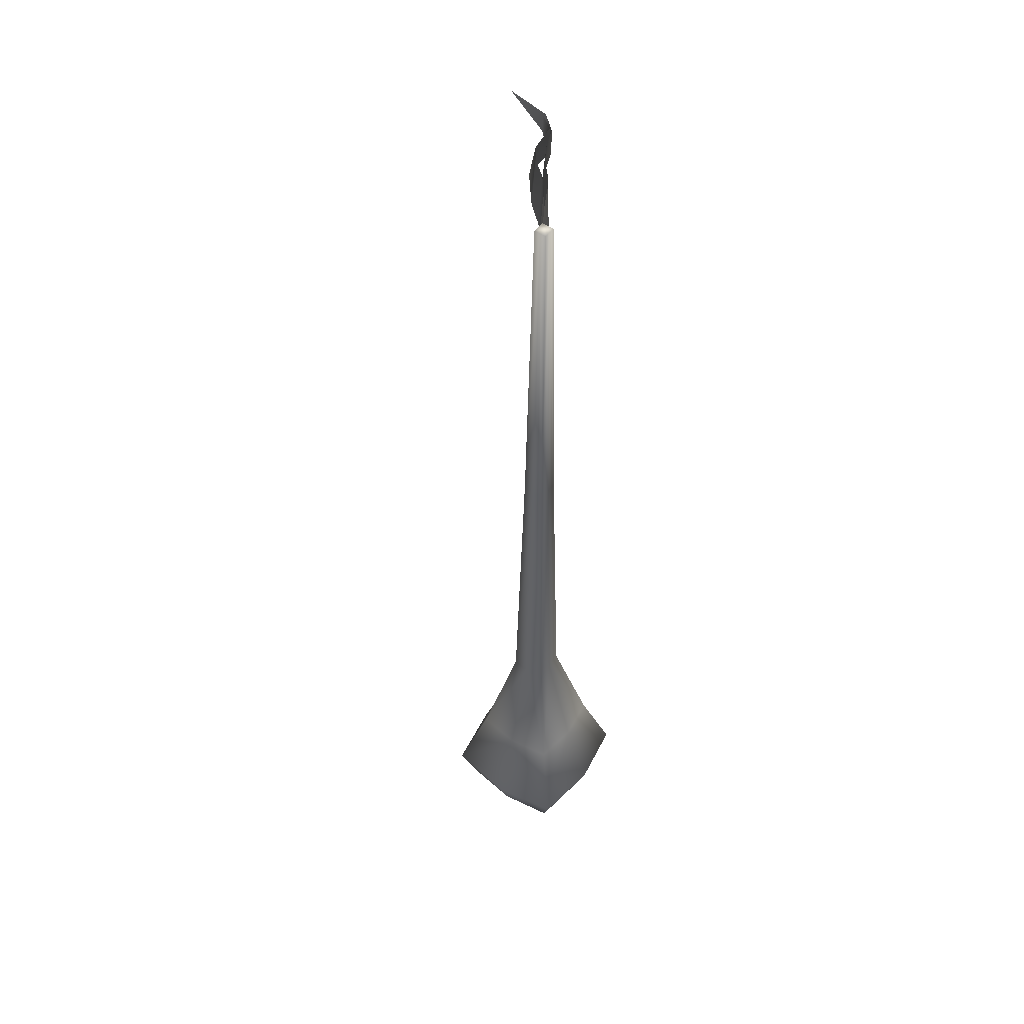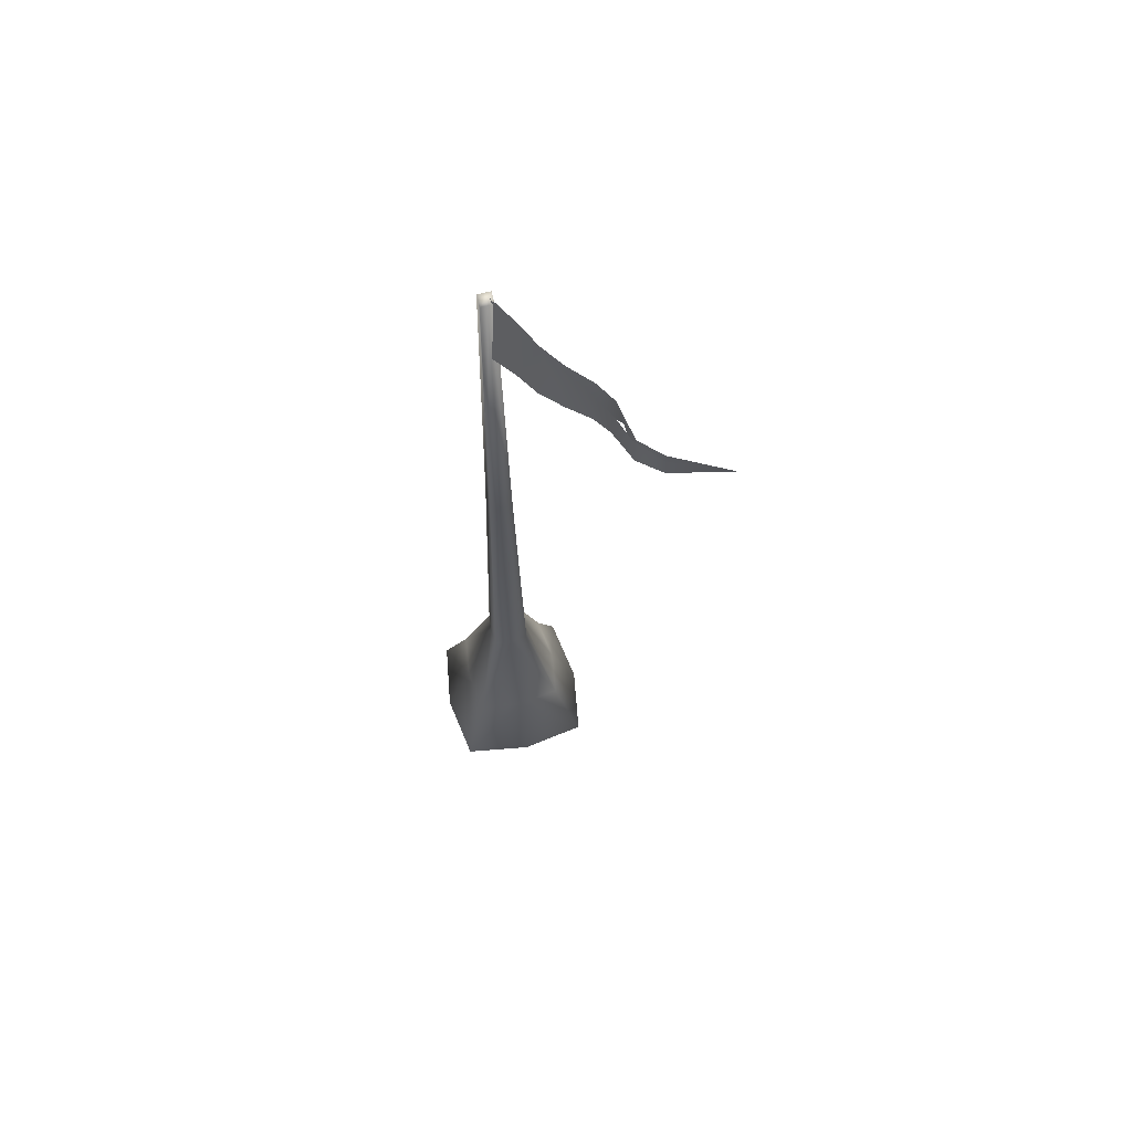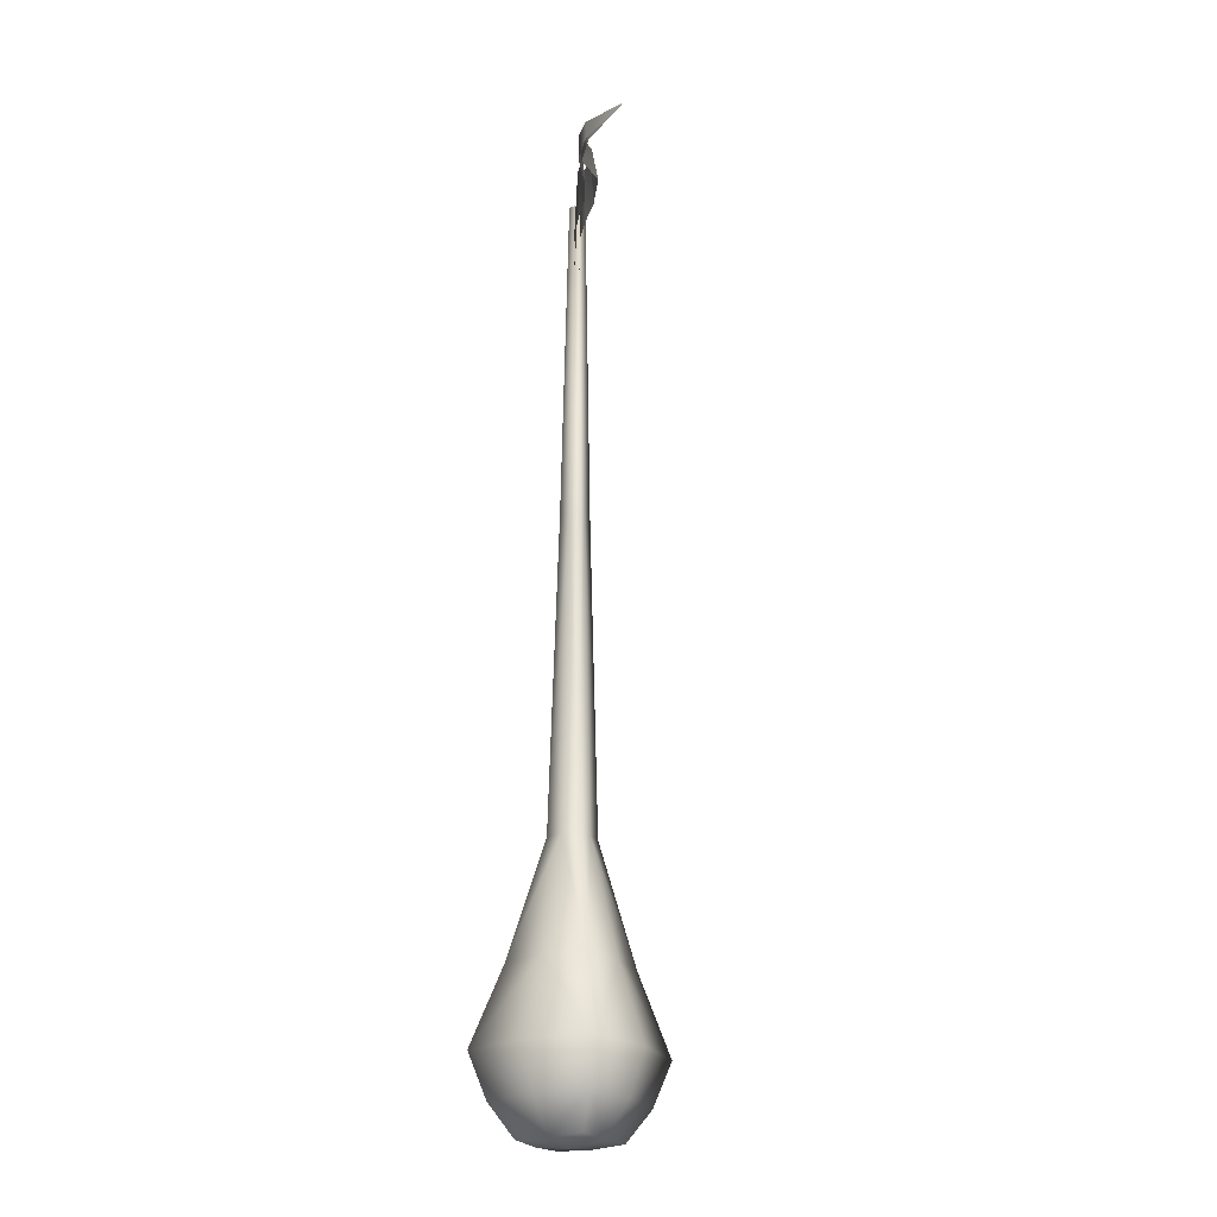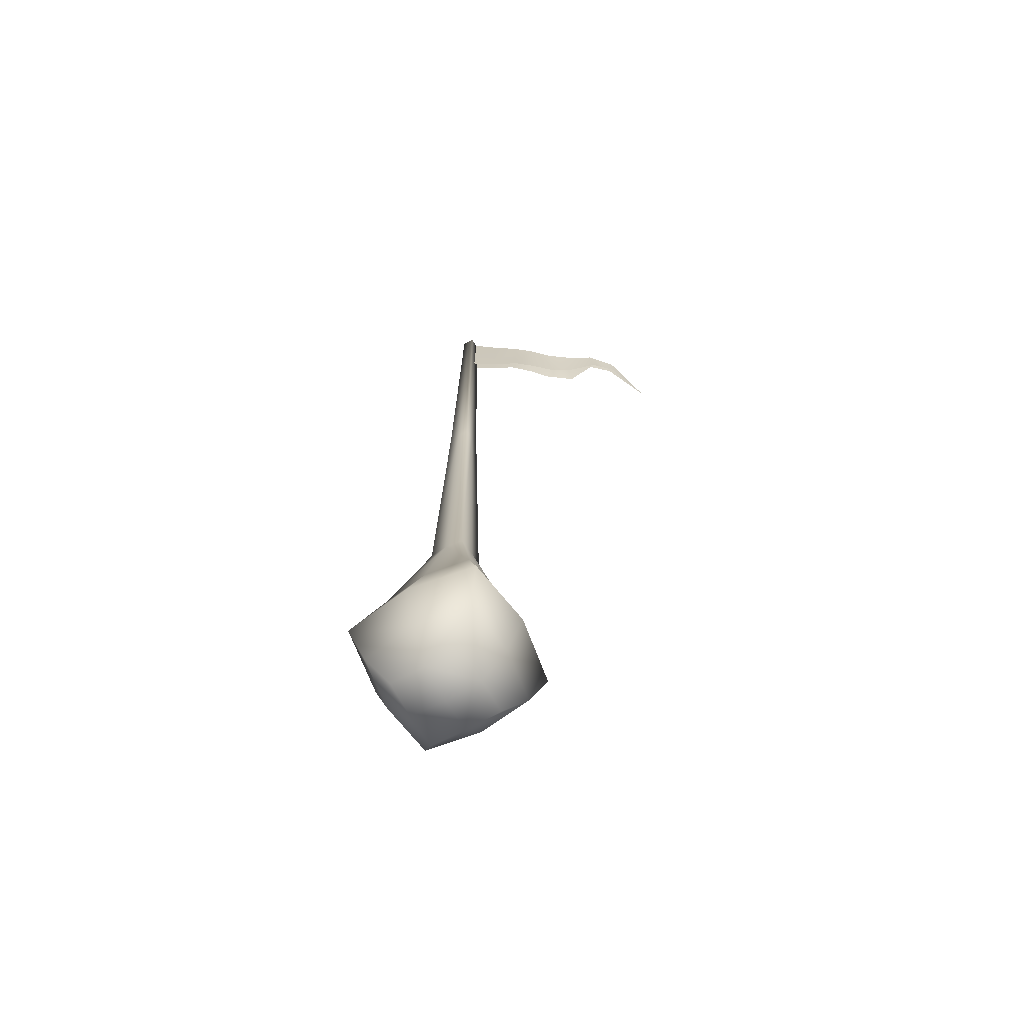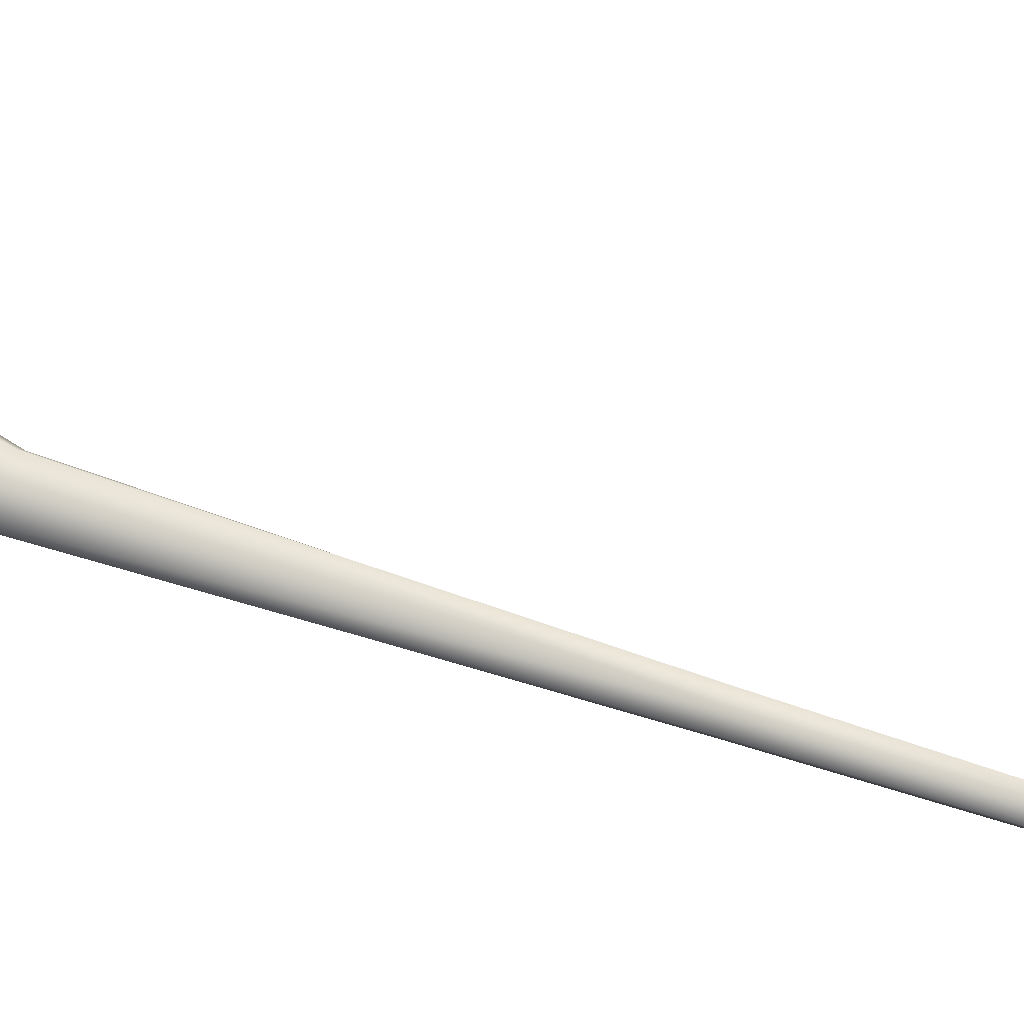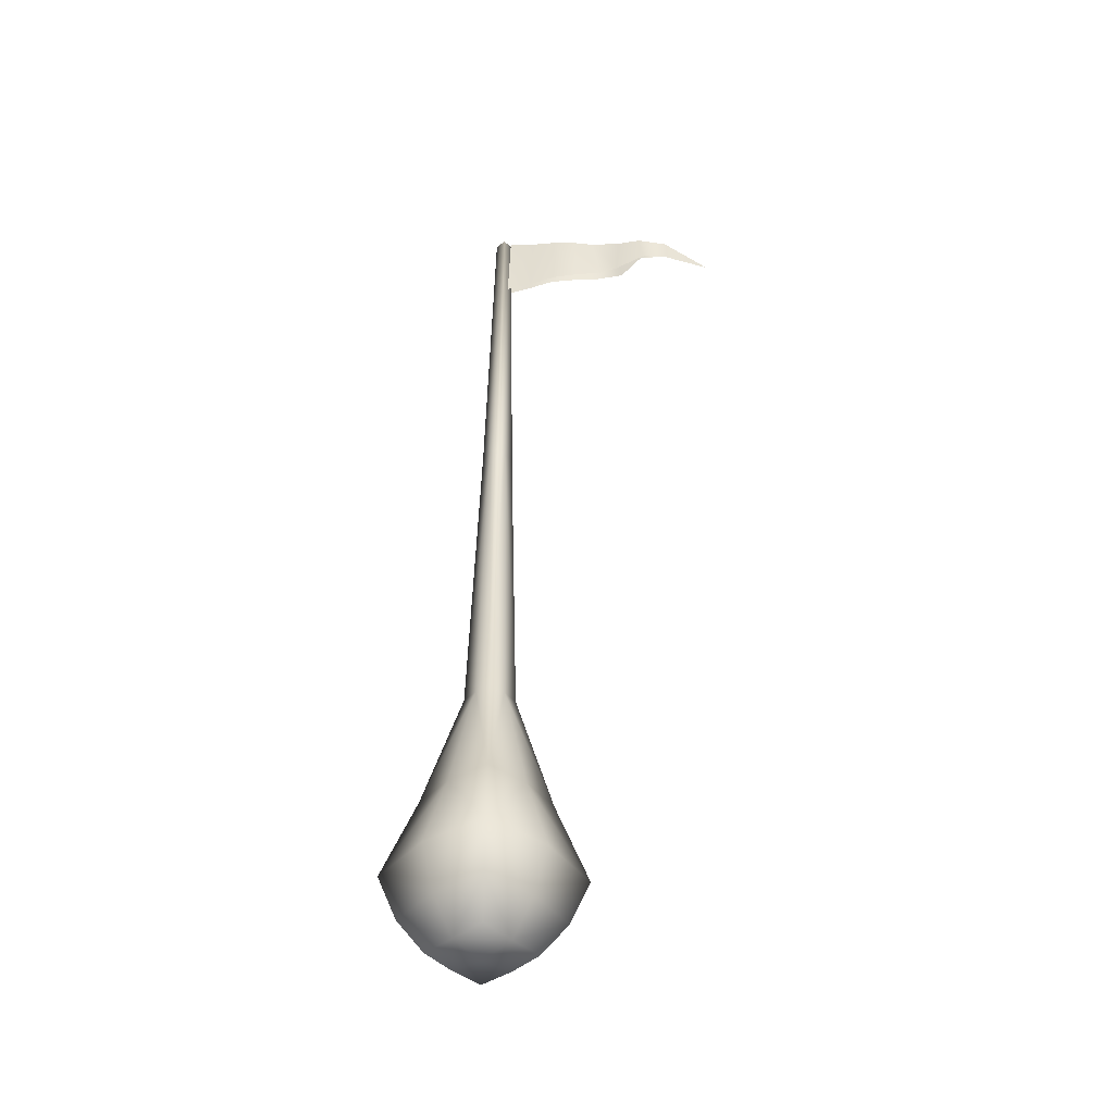
<metadata>
{"format":"obj","ext":"obj","renderer":"f3d","projection":"perspective","resolution":1024,"background":"white","views":[{"elev":52.4,"azim":-119.0,"up":"+Z"},{"elev":66.4,"azim":11.9,"up":"+Z"},{"elev":-23.8,"azim":56.5,"up":"+Z"},{"elev":-66.5,"azim":-35.5,"up":"+Z"},{"elev":57.5,"azim":-70.2,"up":"+Y"},{"elev":-43.3,"azim":-22.0,"up":"+Z"}]}
</metadata>
<code>
o Plane.021_Plane.022
v 1.771 -0.7231 6.581
v 0.3732 -0.261 6.846
v -0.005353 -0.005248 6.929
v 0.1781 -0.1489 6.25
v -0.02669 -0.03372 6.208
v 0.2022 -0.1376 6.885
v 0.7108 -0.4309 6.776
v 0.5634 -0.3647 6.331
v 0.5421 -0.3585 6.809
v 0.3649 -0.2811 6.292
v 1.074 -0.7001 6.694
v 0.9082 -0.5246 6.399
v 0.9195 -0.567 6.731
v 0.7645 -0.4323 6.368
v 1.099 -0.7155 6.446
v 1.309 -0.7837 6.649
v 1.315 -0.7844 6.486
v 0.3664 -0.2268 6.284
v -0.01199 0.01087 6.19
v 0.1794 -0.1007 6.873
v -0.02088 0.01927 6.91
v 0.1961 -0.1172 6.24
v 0.7417 -0.3359 6.361
v 0.5603 -0.3198 6.803
v 0.5543 -0.2909 6.324
v 0.3688 -0.2308 6.837
v 1.091 -0.6778 6.453
v 0.9202 -0.469 6.743
v 0.9936 -0.4545 6.412
v 0.7652 -0.3821 6.77
v 1.099 -0.6985 6.701
v 1.298 -0.7468 6.503
v 1.304 -0.7511 6.666
g Plane.021_Plane.022_flag
f 9 2 8
f 2 6 4
f 6 3 5
f 7 9 14
f 13 7 12
f 11 13 12
f 16 11 17
f 1 16 17
f 25 18 24
f 18 22 26
f 22 19 20
f 23 25 30
f 29 23 28
f 27 29 28
f 32 27 33
f 1 32 33
f 2 10 8
f 10 2 4
f 4 6 5
f 9 8 14
f 7 14 12
f 15 11 12
f 11 15 17
f 18 26 24
f 22 20 26
f 19 21 20
f 25 24 30
f 23 30 28
f 31 27 28
f 27 31 33
o Cylinder
v -0.3096 -0.7146 -0.4464
v -0.06749 -0.05899 6.897
v -0.7755 0.2649 -0.4458
v -0.1107 0.03193 6.897
v 0.204 0.7308 -0.447
v -0.0198 0.07518 6.897
v 0.6699 -0.2487 -0.4476
v 0.02345 -0.01575 6.897
v -0.1178 -0.1807 1.202
v -0.2396 0.07519 1.202
v 0.01635 0.1969 1.202
v 0.1381 -0.05901 1.202
v -0.1902 -0.3763 -1.069
v -0.438 0.1447 -1.069
v 0.08304 0.3925 -1.069
v 0.3308 -0.1285 -1.07
v -0.6201 -0.2617 -0.446
v -0.08911 -0.01353 6.897
v -0.08948 -0.1104 3.907
v -0.5267 0.1768 0.2109
v -0.3226 0.5754 -0.4463
v -0.06527 0.05356 6.897
v 0.1167 0.4828 0.2101
v 0.5145 0.2779 -0.4474
v 0.001822 0.02972 6.897
v 0.4227 -0.1606 0.2098
v 0.217 -0.5592 -0.447
v -0.02202 -0.03737 6.897
v -0.2207 -0.4666 0.2106
v -0.1659 0.0502 3.907
v -0.005264 0.1266 3.907
v 0.07112 -0.03402 3.906
v -0.1931 -0.05961 1.202
v -0.1184 0.1504 1.202
v 0.01695 -0.1343 1.202
v 0.0916 0.07579 1.202
v -0.3186 -0.1179 -1.082
v -0.1796 0.2731 -1.082
v 0.2114 0.1341 -1.083
v 0.07243 -0.2569 -1.082
v 0.5269 -0.1981 -0.8093
v -0.2594 -0.572 -0.8083
v 0.1529 0.5882 -0.8089
v -0.6334 0.2143 -0.8079
v -0.1277 -0.0301 3.907
v -0.08556 0.08839 3.907
v -0.04364 0.008093 6.897
v -0.009184 -0.07221 3.907
v 0.03293 0.04628 3.907
v 0.1604 -0.4412 -0.8089
v -0.4197 -0.1668 0.2108
v -0.2268 0.3758 0.2106
v 0.1229 -0.3596 0.2101
v 0.3157 0.183 0.2099
v -0.05365 0.008093 -1.121
v 0.3961 0.2218 -0.8092
v -0.267 0.4574 -0.8083
v -0.5026 -0.2056 -0.808
g Cylinder_Cylinder_pole
f 78 51 63
f 79 55 64
f 80 61 58
f 81 61 52
f 82 58 65
f 83 75 73
f 84 66 53
f 85 67 56
f 86 68 62
f 87 69 59
f 88 71 72
f 89 74 72
f 90 76 71
f 91 77 70
f 66 78 43
f 42 52 78
f 52 35 51
f 67 79 44
f 43 63 79
f 63 37 55
f 55 80 39
f 37 51 55
f 51 35 80
f 68 81 42
f 45 65 81
f 65 41 61
f 69 82 45
f 44 64 82
f 64 39 58
f 74 83 73
f 40 60 83
f 60 34 83
f 50 84 36
f 34 62 84
f 62 42 66
f 54 85 38
f 36 53 85
f 53 43 67
f 60 86 34
f 40 59 86
f 59 45 68
f 57 87 40
f 38 56 87
f 56 44 69
f 73 88 72
f 46 70 73
f 70 47 71
f 76 89 72
f 38 57 89
f 57 40 89
f 77 90 71
f 36 54 90
f 54 38 90
f 75 91 70
f 34 50 91
f 50 36 91
f 51 37 63
f 55 39 64
f 61 41 58
f 61 35 52
f 58 41 65
f 75 46 73
f 66 43 53
f 67 44 56
f 68 42 62
f 69 45 59
f 71 48 72
f 74 49 72
f 76 48 71
f 77 47 70
f 78 63 43
f 66 42 78
f 78 52 51
f 79 64 44
f 67 43 79
f 79 63 55
f 80 58 39
f 51 80 55
f 35 61 80
f 81 52 42
f 68 45 81
f 81 65 61
f 82 65 45
f 69 44 82
f 82 64 58
f 49 74 73
f 74 40 83
f 34 75 83
f 84 53 36
f 50 34 84
f 84 62 66
f 85 56 38
f 54 36 85
f 85 53 67
f 86 62 34
f 60 40 86
f 86 59 68
f 87 59 40
f 57 38 87
f 87 56 69
f 49 73 72
f 70 88 73
f 88 70 71
f 48 76 72
f 76 38 89
f 40 74 89
f 47 77 71
f 77 36 90
f 38 76 90
f 46 75 70
f 75 34 91
f 36 77 91

</code>
